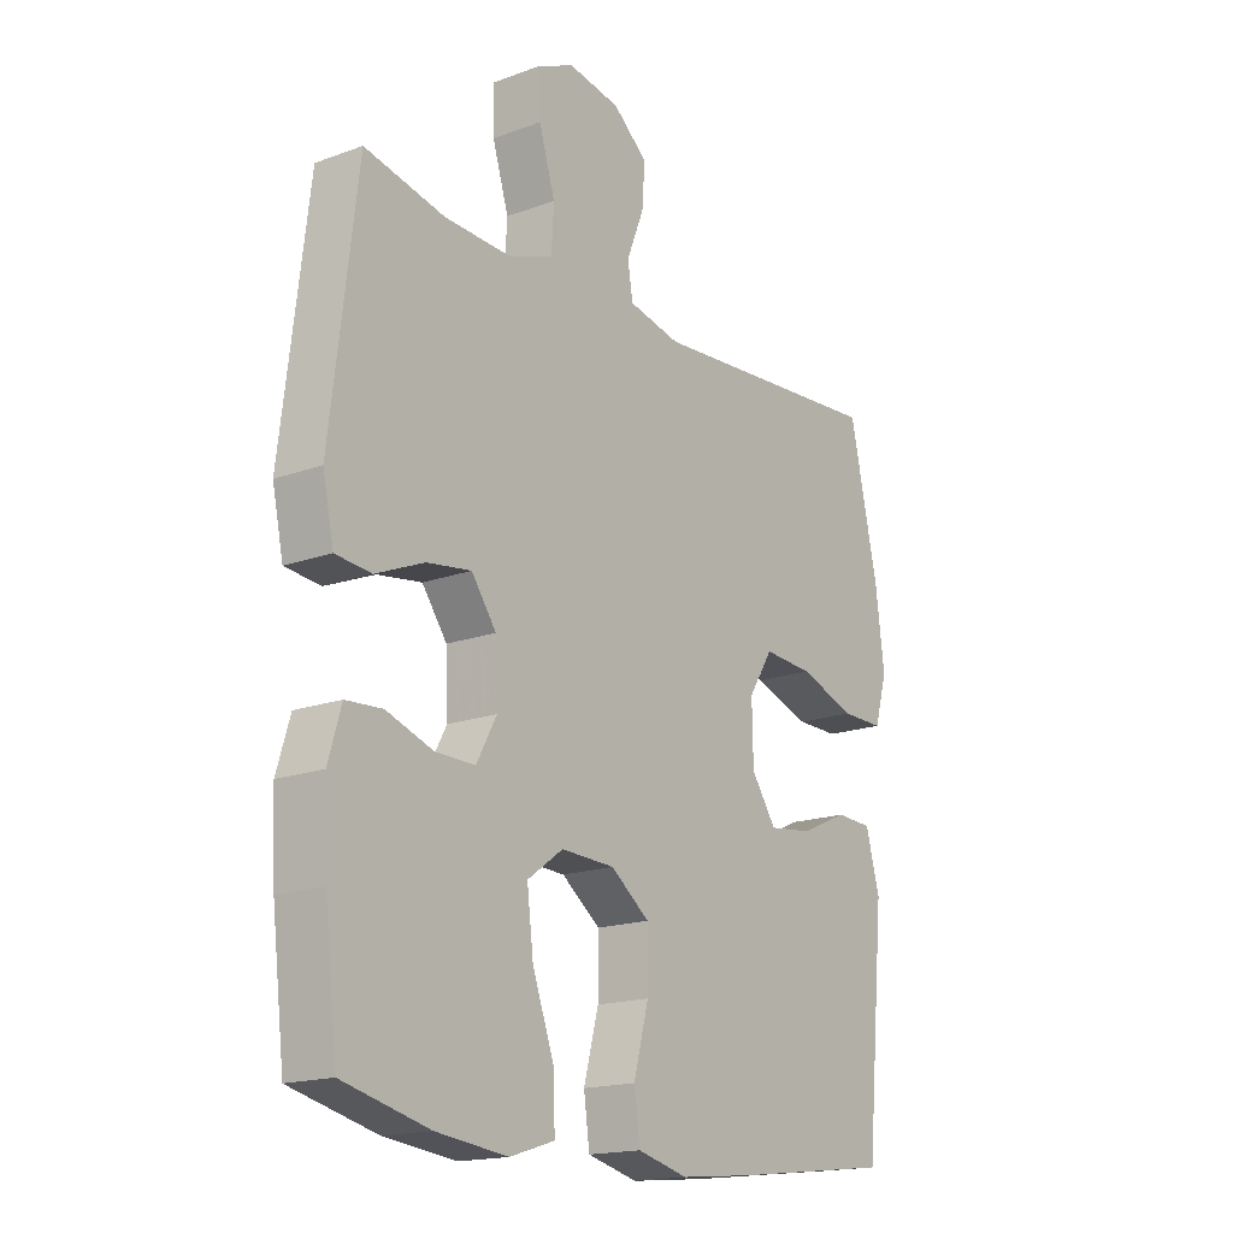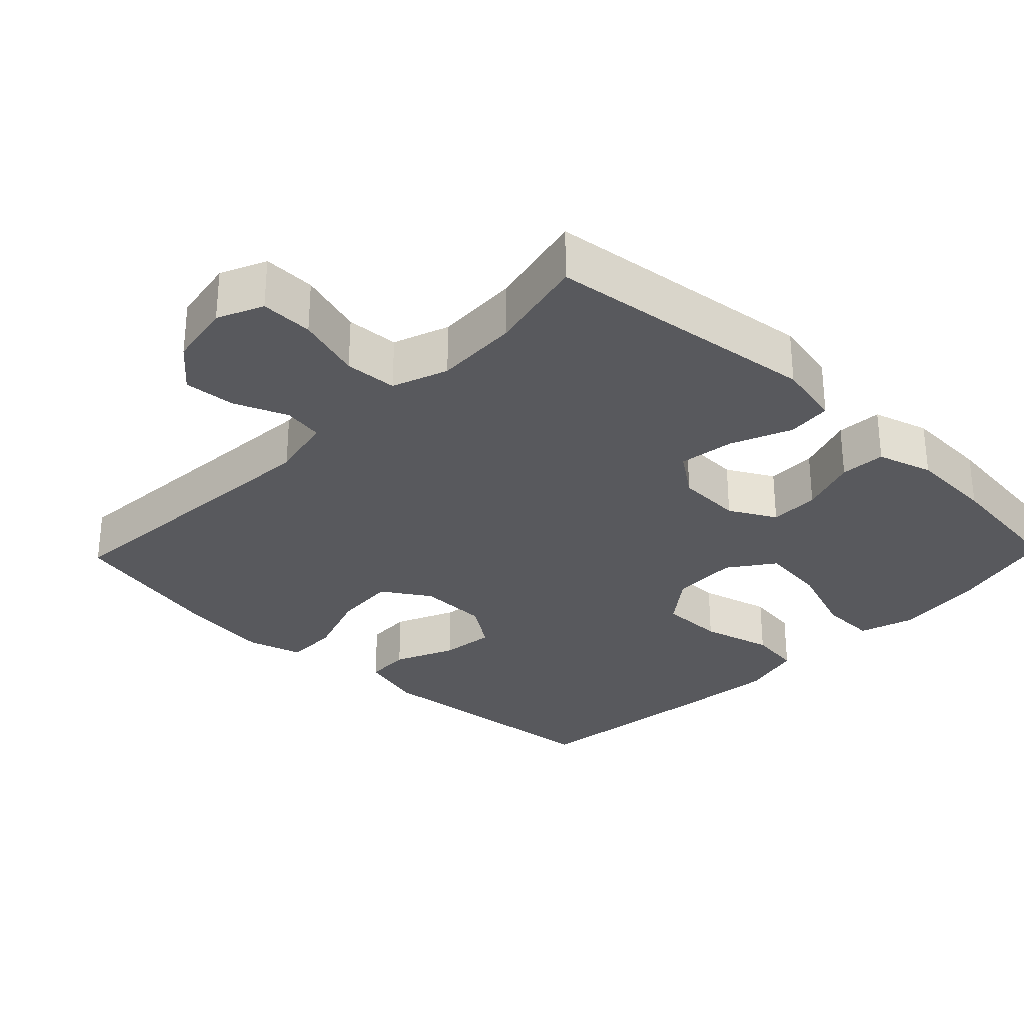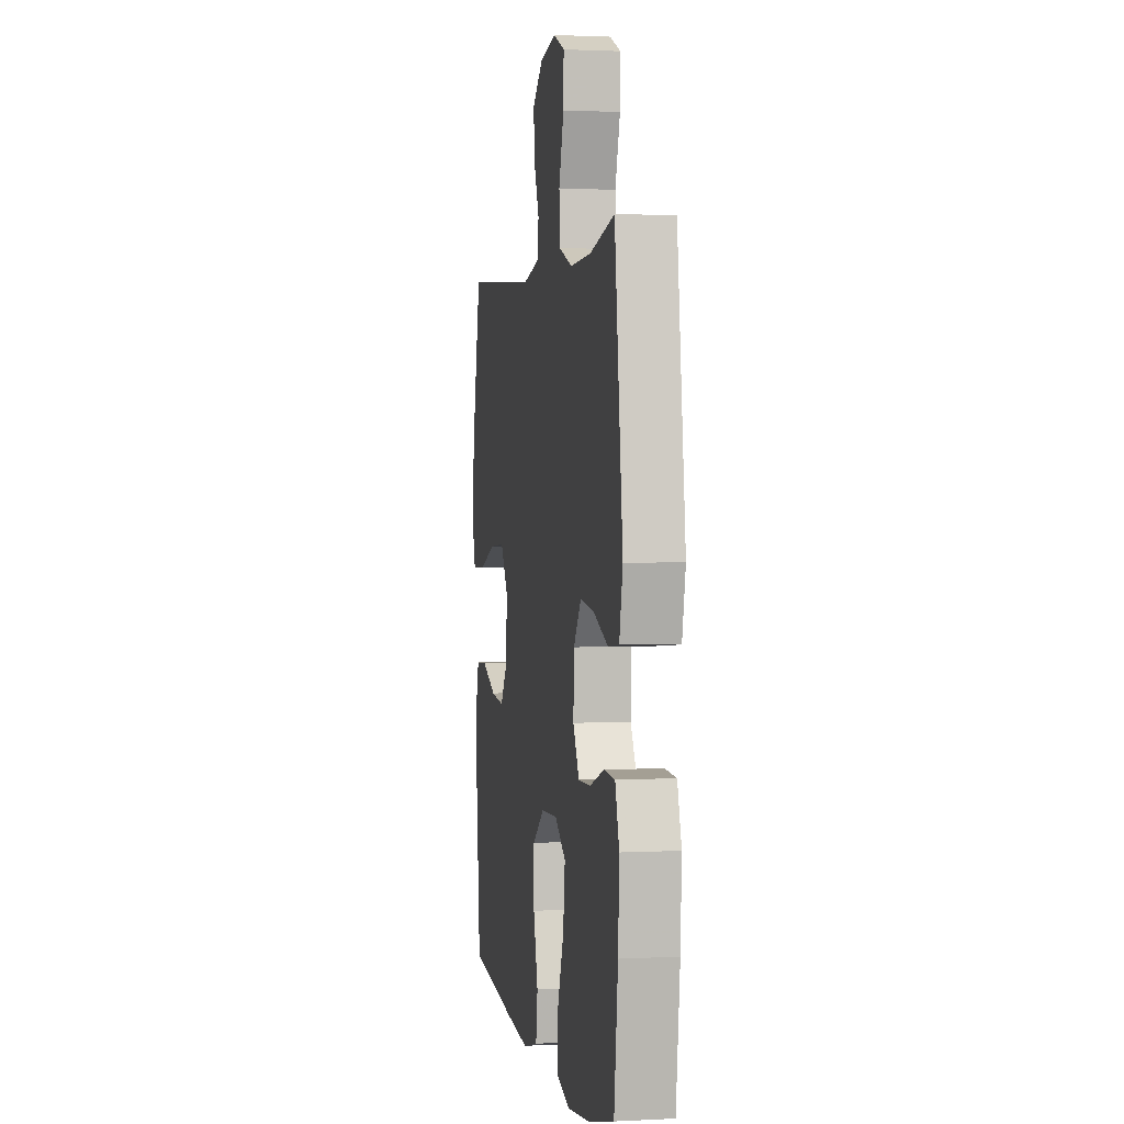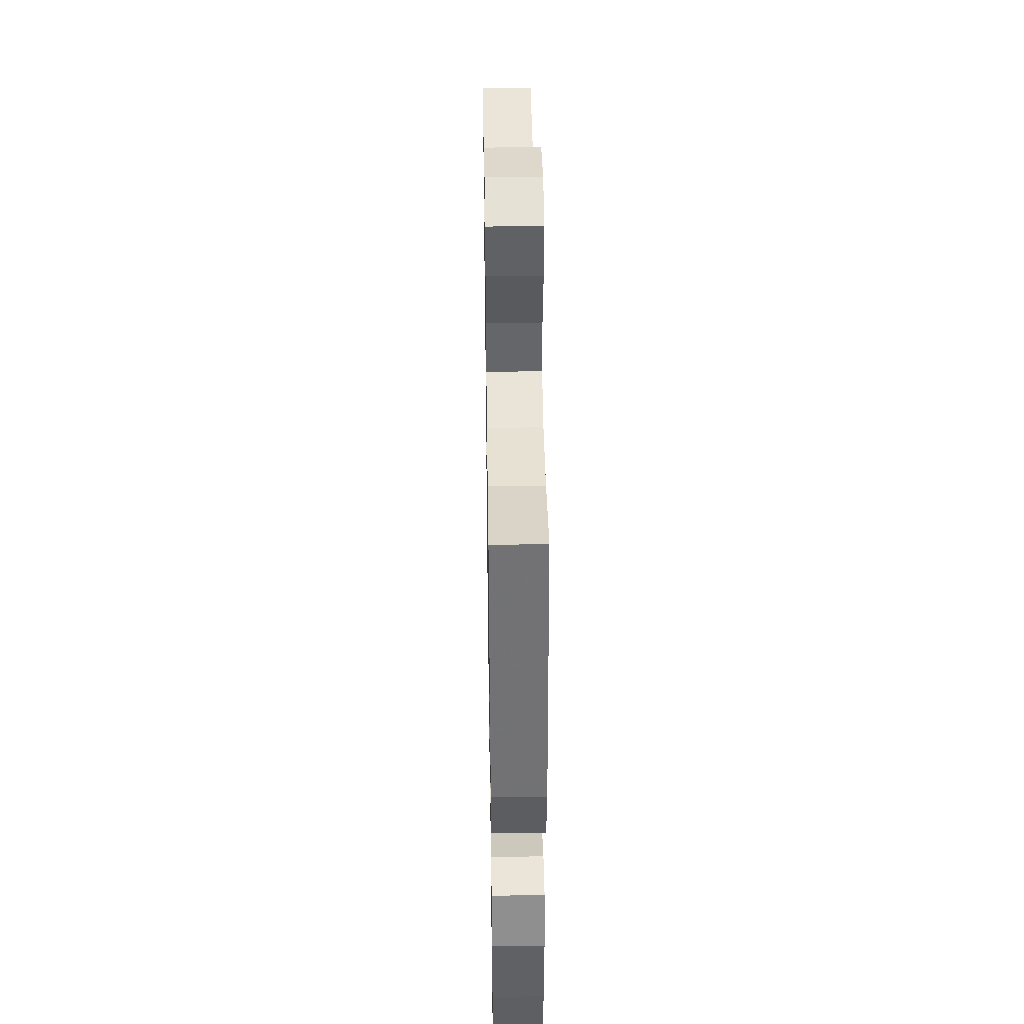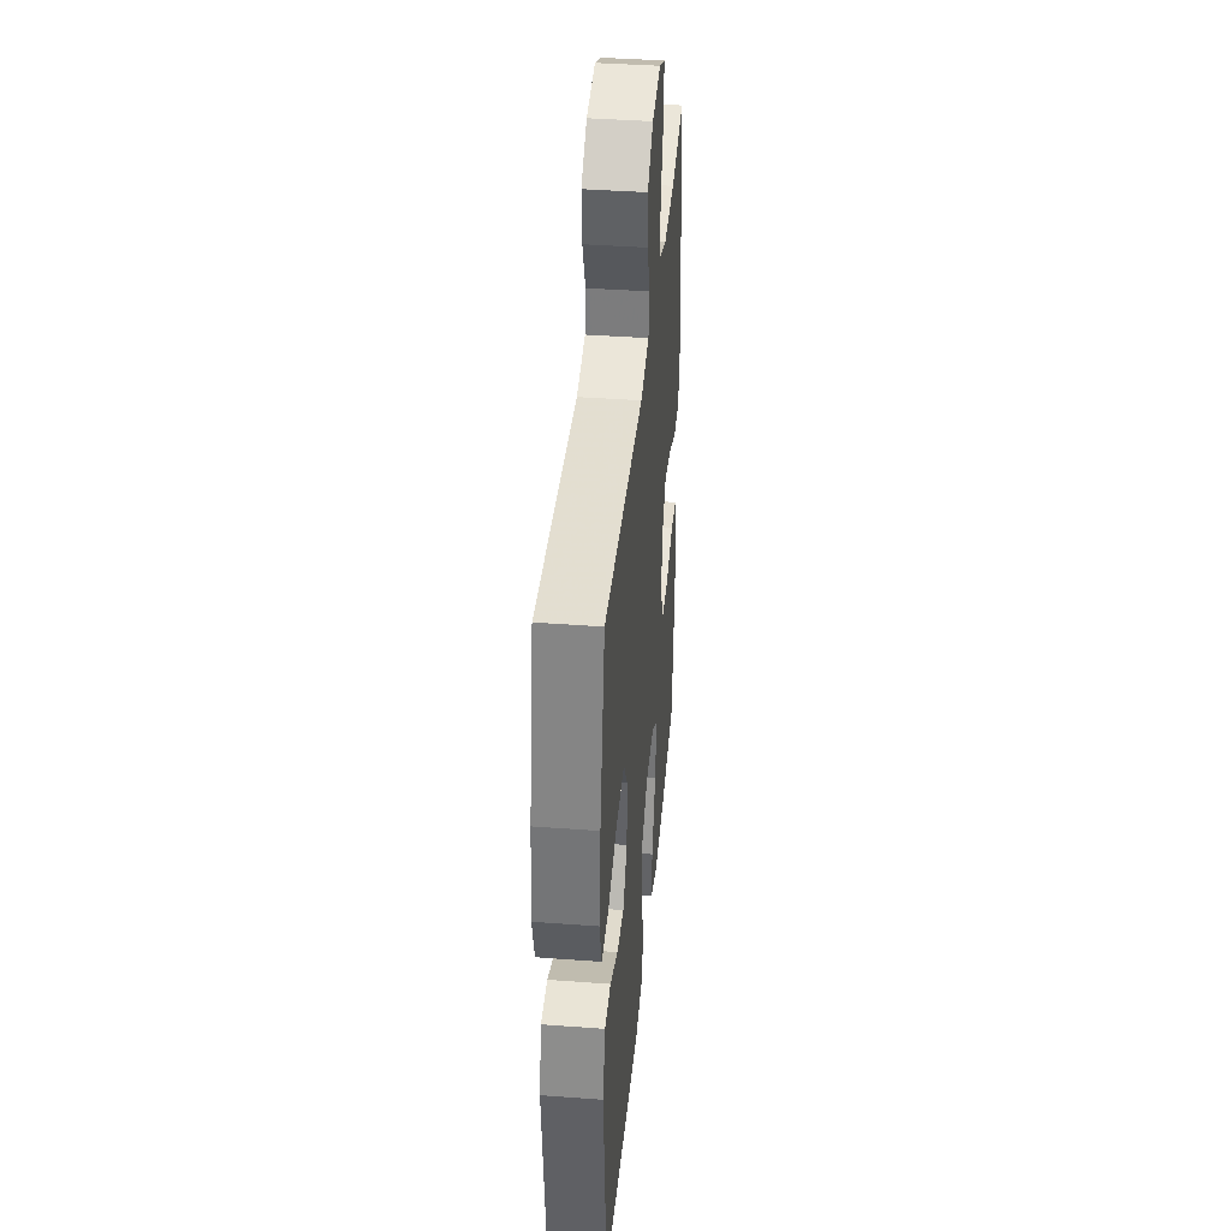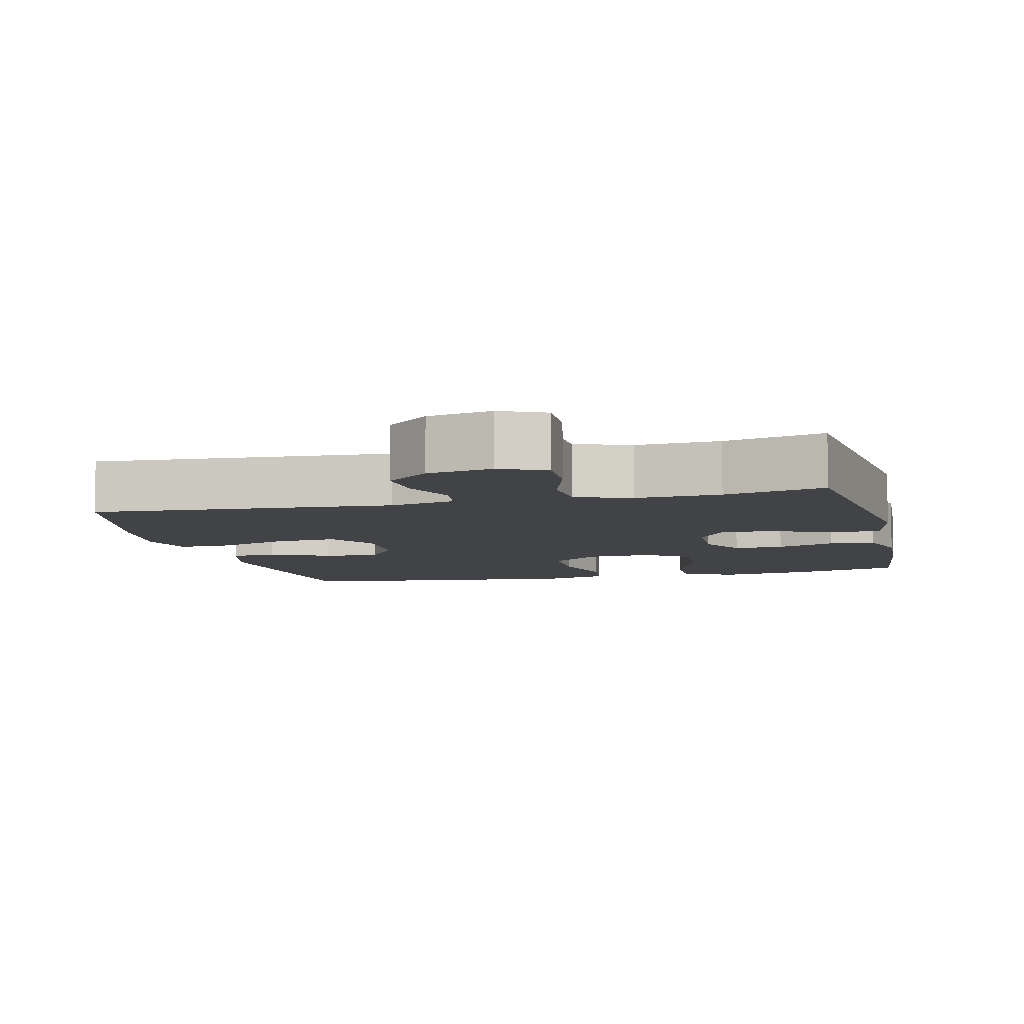
<metadata>
{"format":"obj","ext":"obj","renderer":"f3d","projection":"perspective","resolution":1024,"background":"white","views":[{"elev":-17.2,"azim":126.3,"up":"+Z"},{"elev":-29.9,"azim":46.1,"up":"+Y"},{"elev":1.9,"azim":79.6,"up":"+Z"},{"elev":41.3,"azim":89.1,"up":"+Z"},{"elev":39.9,"azim":-84.7,"up":"+Z"},{"elev":-7.4,"azim":13.8,"up":"+Y"}]}
</metadata>
<code>
v 0.5 0.07 0.5
v 0.546 0.07 0.12
v 0.527 0.07 0.03
v 0.465 0.07 0.024
v 0.381 0.07 0.059
v 0.304 0.07 0.07
v 0.261 0.07 0.01
v 0.257 0.07 -0.081
v 0.292 0.07 -0.145
v 0.361 0.07 -0.144
v 0.442 0.07 -0.116
v 0.505 0.07 -0.12
v 0.528 0.07 -0.197
v 0.522 0.07 -0.315
v 0.5 0.07 -0.5
v 0.351 0.07 -0.537
v 0.227 0.07 -0.552
v 0.15 0.07 -0.528
v 0.152 0.07 -0.45
v 0.19 0.07 -0.345
v 0.201 0.07 -0.254
v 0.139 0.07 -0.209
v 0.046 0.07 -0.213
v -0.021 0.07 -0.264
v -0.021 0.07 -0.353
v 0.005 0.07 -0.451
v -0.005 0.07 -0.524
v -0.092 0.07 -0.546
v -0.223 0.07 -0.533
v -0.5 0.07 -0.5
v -0.533 0.07 -0.152
v -0.509 0.07 -0.063
v -0.446 0.07 -0.06
v -0.363 0.07 -0.097
v -0.288 0.07 -0.106
v -0.245 0.07 -0.043
v -0.243 0.07 0.053
v -0.285 0.07 0.119
v -0.371 0.07 0.113
v -0.469 0.07 0.079
v -0.542 0.07 0.078
v -0.564 0.07 0.154
v -0.549 0.07 0.275
v -0.5 0.07 0.5
v -0.084 0.07 0.47
v 0.006 0.07 0.49
v 0.015 0.07 0.545
v -0.015 0.07 0.62
v -0.02 0.07 0.691
v 0.04 0.07 0.741
v 0.13 0.07 0.757
v 0.193 0.07 0.729
v 0.191 0.07 0.656
v 0.163 0.07 0.565
v 0.167 0.07 0.492
v 0.244 0.07 0.464
v 0.361 0.07 0.469
v 0.5 0 0.5
v 0.546 0 0.12
v 0.527 0 0.03
v 0.465 0 0.024
v 0.381 0 0.059
v 0.304 0 0.07
v 0.261 0 0.01
v 0.257 0 -0.081
v 0.292 0 -0.145
v 0.361 0 -0.144
v 0.442 0 -0.116
v 0.505 0 -0.12
v 0.528 0 -0.197
v 0.522 0 -0.315
v 0.5 0 -0.5
v 0.351 0 -0.537
v 0.227 0 -0.552
v 0.15 0 -0.528
v 0.152 0 -0.45
v 0.19 0 -0.345
v 0.201 0 -0.254
v 0.139 0 -0.209
v 0.046 0 -0.213
v -0.021 0 -0.264
v -0.021 0 -0.353
v 0.005 0 -0.451
v -0.005 0 -0.524
v -0.092 0 -0.546
v -0.223 0 -0.533
v -0.5 0 -0.5
v -0.533 0 -0.152
v -0.509 0 -0.063
v -0.446 0 -0.06
v -0.363 0 -0.097
v -0.288 0 -0.106
v -0.245 0 -0.043
v -0.243 0 0.053
v -0.285 0 0.119
v -0.371 0 0.113
v -0.469 0 0.079
v -0.542 0 0.078
v -0.564 0 0.154
v -0.549 0 0.275
v -0.5 0 0.5
v -0.084 0 0.47
v 0.006 0 0.49
v 0.015 0 0.545
v -0.015 0 0.62
v -0.02 0 0.691
v 0.04 0 0.741
v 0.13 0 0.757
v 0.193 0 0.729
v 0.191 0 0.656
v 0.163 0 0.565
v 0.167 0 0.492
v 0.244 0 0.464
v 0.361 0 0.469
f 51 52 53 54
f 51 54 55
f 50 51 55
f 47 48 49 50
f 47 50 55
f 46 47 55 56
f 42 43 44 45
f 42 45 46 56
f 39 40 41 42
f 38 39 42 56
f 31 32 33 34
f 31 34 35
f 30 31 35
f 29 30 35 36
f 25 26 27 28
f 24 25 28 29
f 17 18 19 20
f 17 20 21
f 16 17 21
f 15 16 21
f 14 15 21
f 13 14 21 22
f 10 11 12 13
f 9 10 13 22
f 2 3 4 5
f 57 1 2 5
f 57 5 6
f 37 38 56 57
f 37 57 6 7
f 24 29 36 37
f 23 24 37 7
f 8 9 22 23
f 7 8 23
f 111 110 109 108
f 112 111 108
f 112 108 107
f 107 106 105 104
f 112 107 104
f 113 112 104 103
f 102 101 100 99
f 113 103 102 99
f 99 98 97 96
f 113 99 96 95
f 91 90 89 88
f 92 91 88
f 92 88 87
f 93 92 87 86
f 85 84 83 82
f 86 85 82 81
f 77 76 75 74
f 78 77 74
f 78 74 73
f 78 73 72
f 78 72 71
f 79 78 71 70
f 70 69 68 67
f 79 70 67 66
f 62 61 60 59
f 62 59 58 114
f 63 62 114
f 114 113 95 94
f 64 63 114 94
f 94 93 86 81
f 64 94 81 80
f 80 79 66 65
f 80 65 64
f 1 58 59 2
f 2 59 60 3
f 3 60 61 4
f 4 61 62 5
f 5 62 63 6
f 6 63 64 7
f 7 64 65 8
f 8 65 66 9
f 9 66 67 10
f 10 67 68 11
f 11 68 69 12
f 12 69 70 13
f 13 70 71 14
f 14 71 72 15
f 15 72 73 16
f 16 73 74 17
f 17 74 75 18
f 18 75 76 19
f 19 76 77 20
f 20 77 78 21
f 21 78 79 22
f 22 79 80 23
f 23 80 81 24
f 24 81 82 25
f 25 82 83 26
f 26 83 84 27
f 27 84 85 28
f 28 85 86 29
f 29 86 87 30
f 30 87 88 31
f 31 88 89 32
f 32 89 90 33
f 33 90 91 34
f 34 91 92 35
f 35 92 93 36
f 36 93 94 37
f 37 94 95 38
f 38 95 96 39
f 39 96 97 40
f 40 97 98 41
f 41 98 99 42
f 42 99 100 43
f 43 100 101 44
f 44 101 102 45
f 45 102 103 46
f 46 103 104 47
f 47 104 105 48
f 48 105 106 49
f 49 106 107 50
f 50 107 108 51
f 51 108 109 52
f 52 109 110 53
f 53 110 111 54
f 54 111 112 55
f 55 112 113 56
f 56 113 114 57
f 57 114 58 1

</code>
